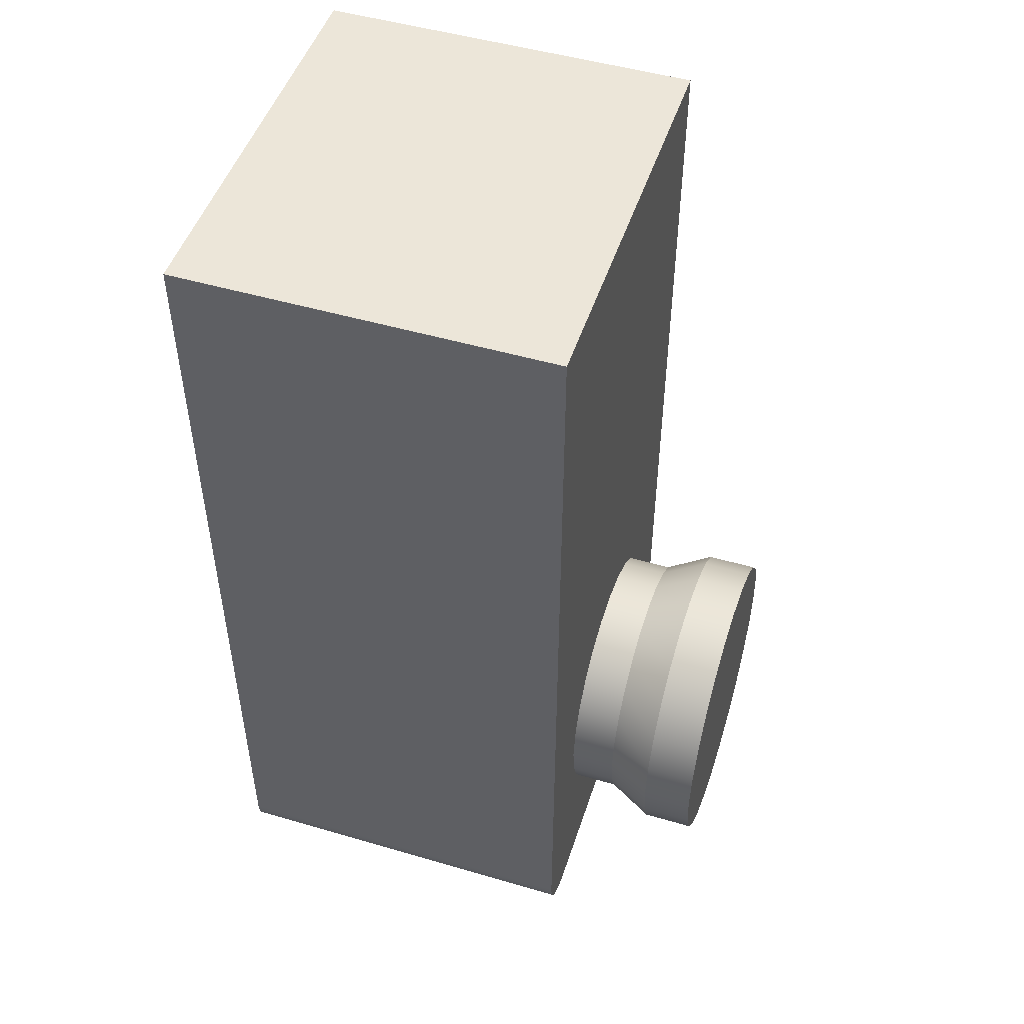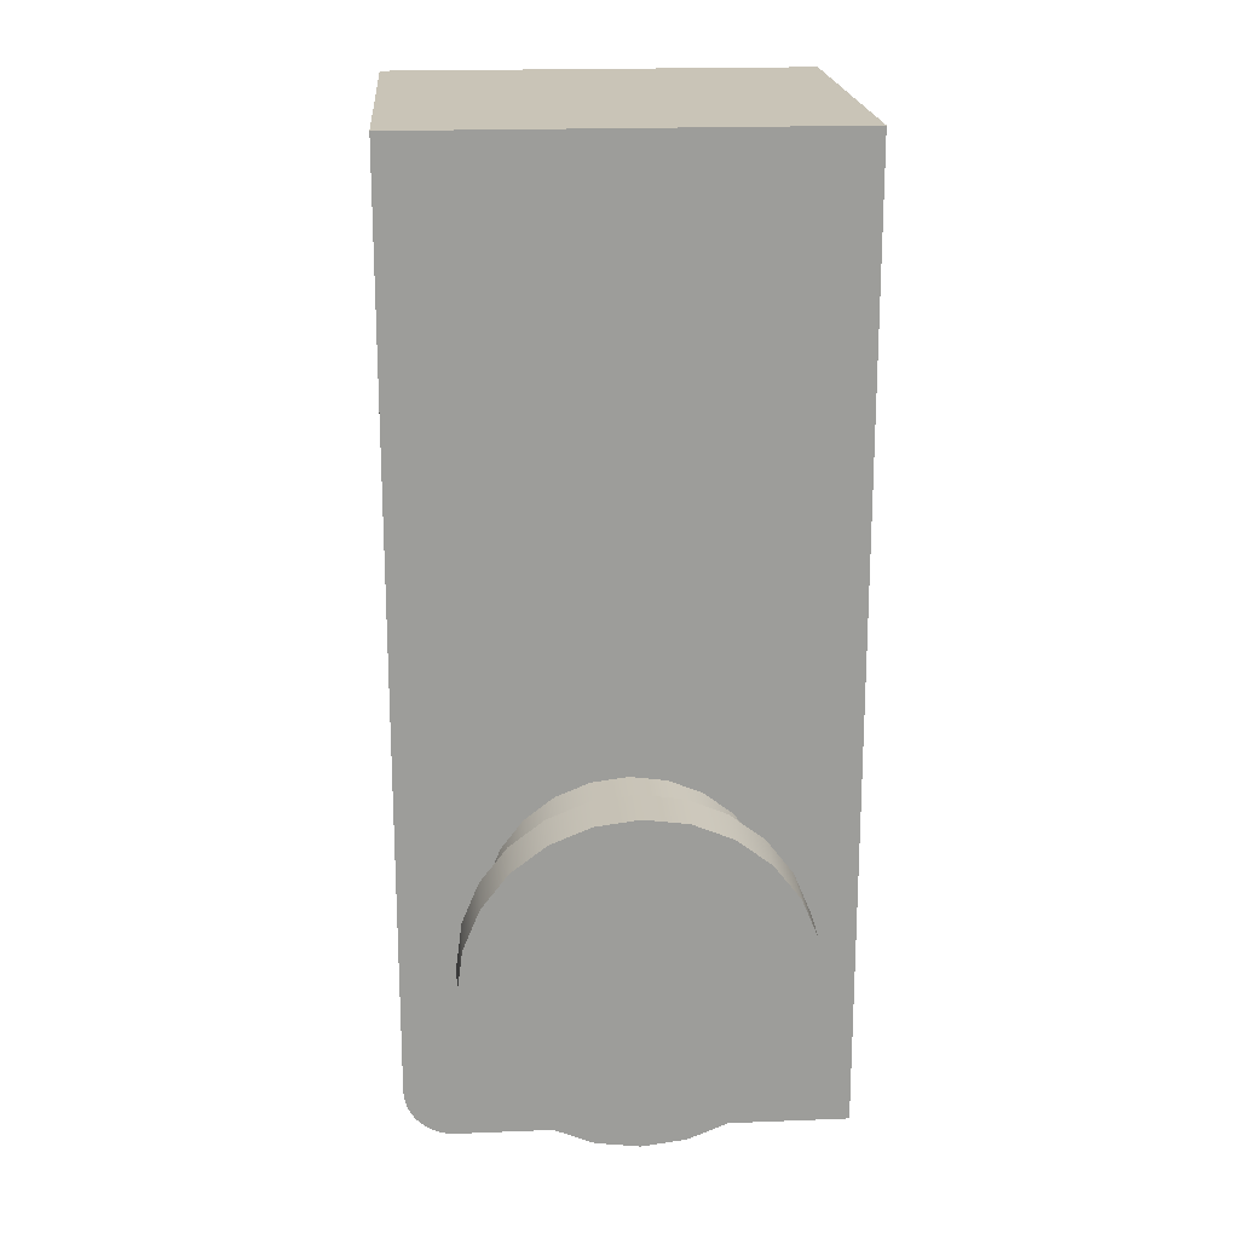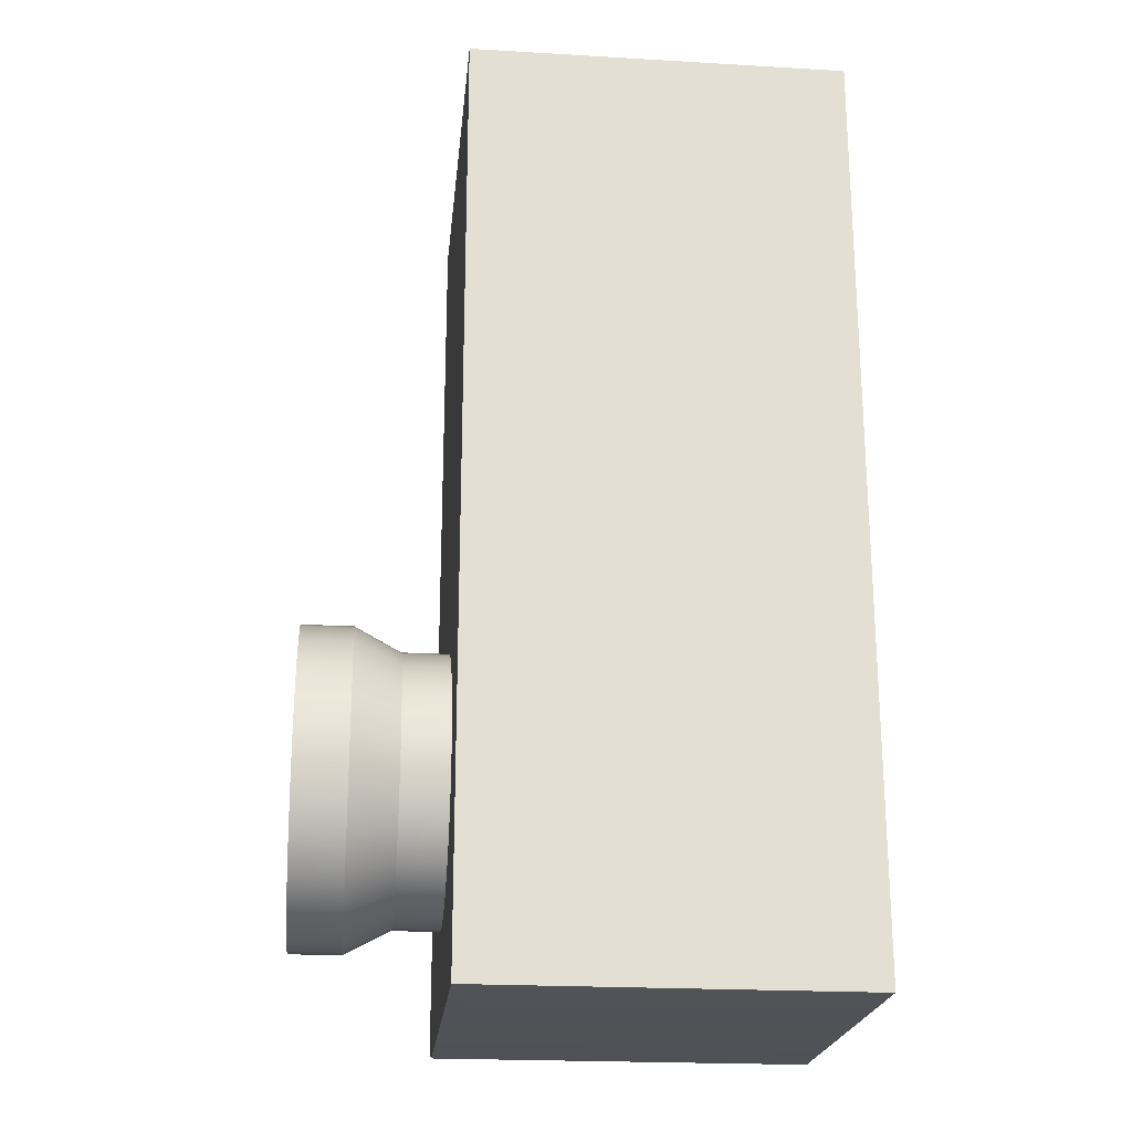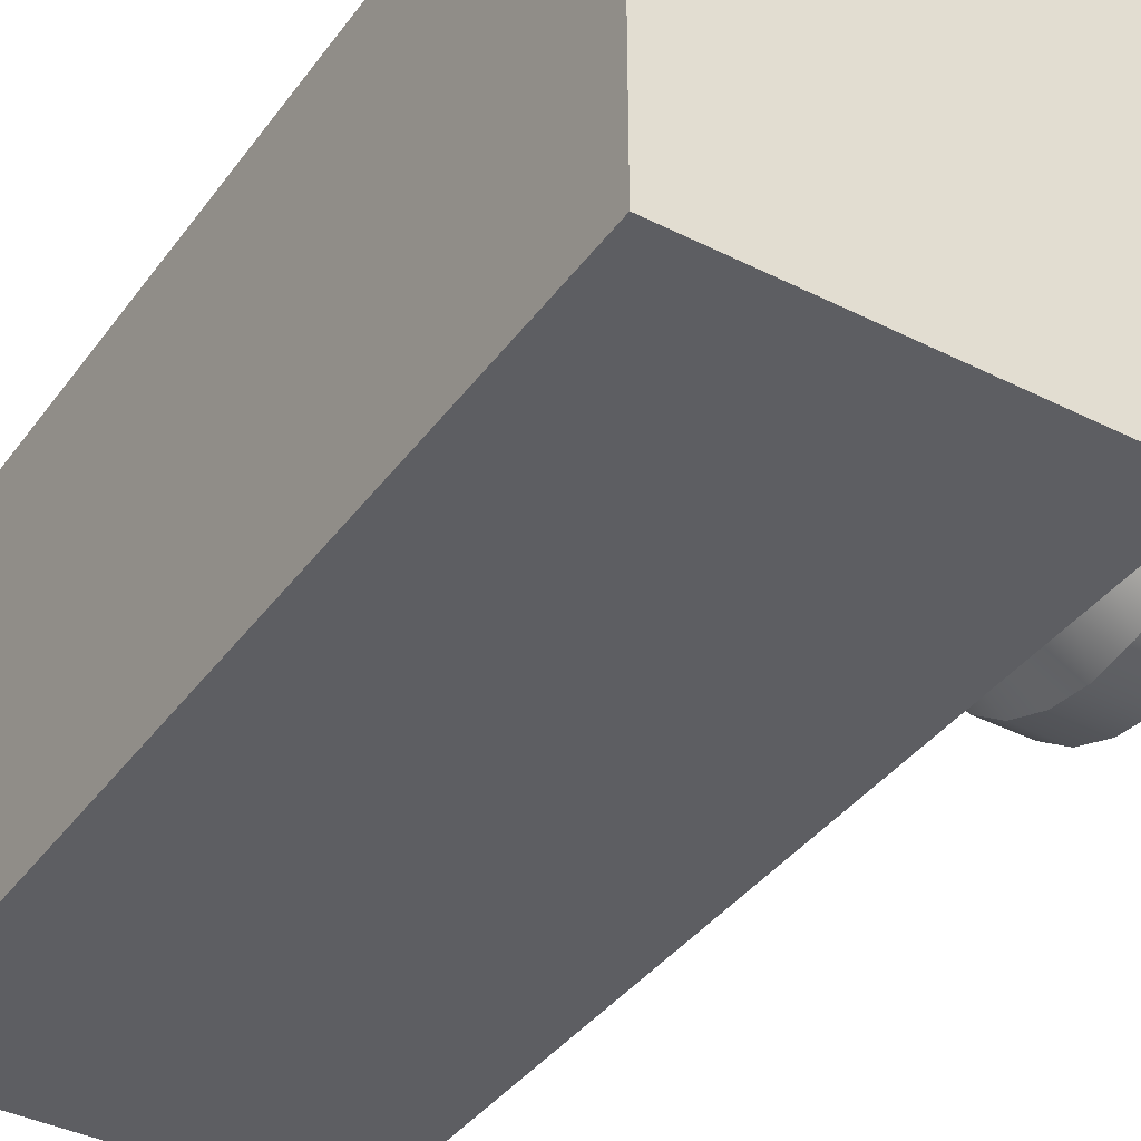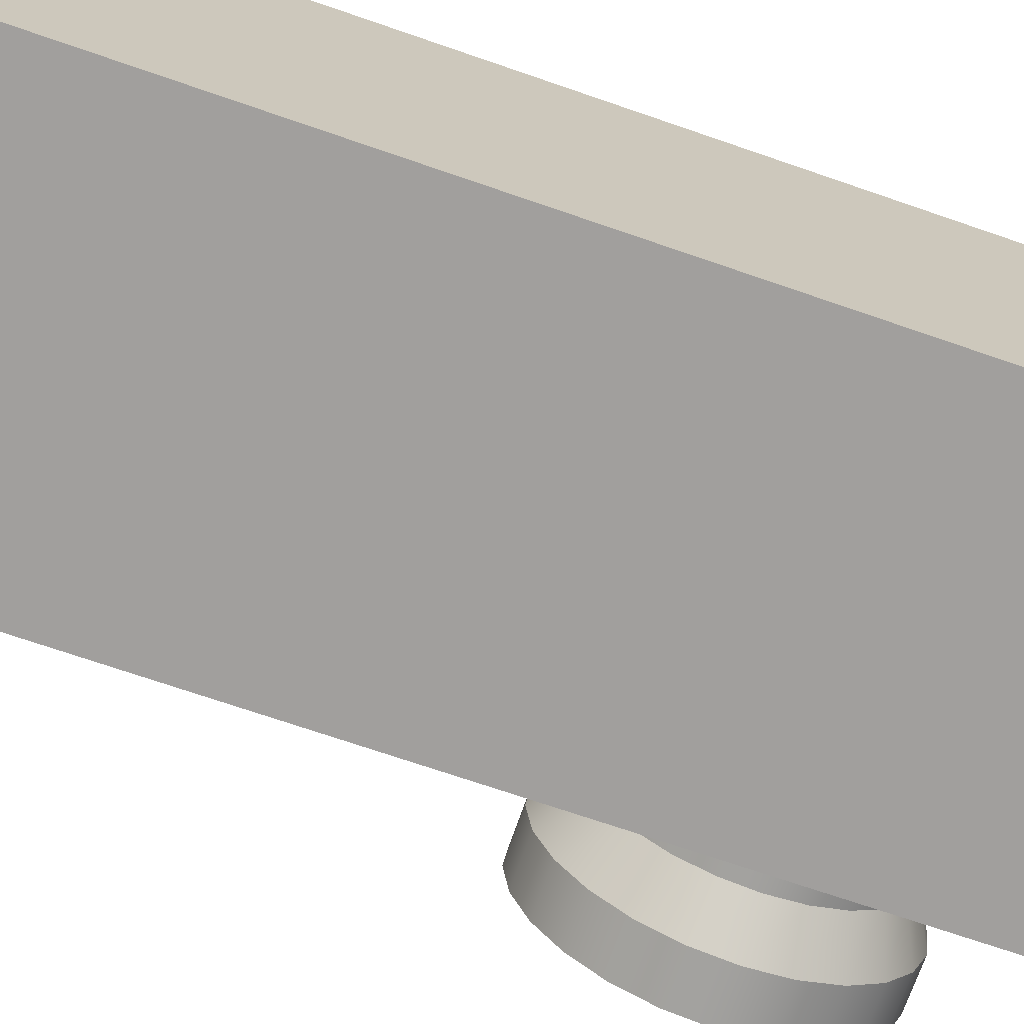
<metadata>
{"format":"obj","ext":"obj","renderer":"f3d","projection":"perspective","resolution":1024,"background":"white","views":[{"elev":49.3,"azim":-162.0,"up":"+Z"},{"elev":20.0,"azim":-94.1,"up":"+Z"},{"elev":-22.0,"azim":-5.8,"up":"+Z"},{"elev":-38.9,"azim":147.7,"up":"+Y"},{"elev":-71.5,"azim":71.0,"up":"+Y"}]}
</metadata>
<code>
o mesh10/mesh10-geometry#mesh10-geometry
v -0.02891 -0.8934 0.003362
v -0.03397 -0.8939 -0.00066
v -0.02891 -0.8939 -0.00066
v -0.03397 -0.8934 0.003362
v -0.03397 -0.8934 -0.004681
v -0.02435 -0.8916 -0.00066
v -0.02891 -0.8918 0.007109
v -0.02891 -0.8934 -0.004681
v -0.02435 -0.8911 0.002748
v -0.02435 -0.8911 -0.004068
v -0.03397 -0.8918 0.007109
v -0.02435 -0.8898 0.005924
v -0.03397 -0.8918 -0.008428
v -0.01979 -0.8911 0.002748
v -0.01979 -0.8916 -0.00066
v -0.02891 -0.8894 0.01033
v -0.02435 -0.8877 0.008651
v -0.02891 -0.8918 -0.008428
v -0.02435 -0.8898 -0.007243
v -0.01979 -0.8898 0.005924
v -0.01979 -0.8911 -0.004068
v -0.03397 -0.8894 0.01033
v -0.01979 -0.8877 0.008651
v -0.03397 -0.8894 -0.01165
v -0.01979 -0.8991 -0.02305
v -0.01979 -0.8991 0.06912
v -0.03397 -0.8862 0.0128
v -0.02891 -0.8862 0.0128
v -0.02435 -0.8877 -0.00997
v -0.02435 -0.885 0.01074
v -0.02891 -0.8894 -0.01165
v -0.01979 -0.8898 -0.007243
v -0.01979 -0.8576 0.06912
v -0.01979 -0.885 0.01074
v -0.02891 -0.8862 -0.01412
v 0.01768 -0.8991 0.06912
v -0.01979 -0.8877 -0.00997
v -0.03397 -0.8824 0.01435
v -0.03397 -0.8862 -0.01412
v -0.02891 -0.8824 0.01435
v -0.02435 -0.885 -0.01206
v -0.02435 -0.8818 0.01206
v 0.01768 -0.8991 -0.02305
v 0.01768 -0.8576 0.06912
v -0.01979 -0.8818 0.01206
v -0.01979 -0.885 -0.01206
v -0.02891 -0.8824 -0.01567
v -0.02435 -0.8818 -0.01338
v 0.01768 -0.8623 -0.02305
v 0.01768 -0.8576 -0.01832
v -0.01979 -0.8784 0.01251
v -0.01979 -0.8623 -0.02305
v -0.03397 -0.8784 0.01488
v -0.03397 -0.8824 -0.01567
v -0.02891 -0.8784 0.01488
v -0.01979 -0.8818 -0.01338
v -0.02435 -0.8784 0.01251
v 0.01768 -0.8617 -0.02301
v -0.01979 -0.8576 -0.01832
v 0.01768 -0.8577 -0.01894
v -0.01979 -0.875 0.01206
v -0.02891 -0.8784 -0.0162
v -0.02435 -0.8784 -0.01383
v -0.01979 -0.8784 -0.01383
v 0.01768 -0.8611 -0.02289
v -0.01979 -0.8577 -0.01894
v 0.01768 -0.8578 -0.01955
v -0.01979 -0.8718 0.01074
v -0.02435 -0.875 0.01206
v -0.03397 -0.8744 0.01435
v -0.03397 -0.8784 -0.0162
v -0.02891 -0.8744 0.01435
v -0.01979 -0.8617 -0.02301
v 0.01768 -0.8605 -0.02269
v -0.01979 -0.8578 -0.01955
v 0.01768 -0.858 -0.02013
v -0.01979 -0.8691 0.008651
v -0.02435 -0.8718 0.01074
v -0.01979 -0.875 -0.01338
v -0.02891 -0.8744 -0.01567
v -0.02435 -0.875 -0.01338
v -0.01979 -0.8611 -0.02289
v 0.01768 -0.86 -0.02242
v -0.01979 -0.858 -0.02013
v 0.01768 -0.8583 -0.02069
v -0.01979 -0.867 0.005924
v -0.02435 -0.8691 0.008651
v -0.02891 -0.8706 0.0128
v -0.01979 -0.8718 -0.01206
v -0.03397 -0.8706 0.0128
v -0.03397 -0.8744 -0.01567
v -0.01979 -0.8652 -0.00066
v -0.01979 -0.8605 -0.02269
v 0.01768 -0.8595 -0.02208
v -0.01979 -0.8583 -0.02069
v 0.01768 -0.8586 -0.0212
v -0.01979 -0.8657 0.002748
v -0.02435 -0.8718 -0.01206
v -0.02891 -0.8674 0.01033
v -0.01979 -0.8691 -0.00997
v -0.02891 -0.8706 -0.01412
v -0.01979 -0.8657 -0.004068
v -0.01979 -0.86 -0.02242
v 0.01768 -0.859 -0.02167
v -0.01979 -0.8586 -0.0212
v -0.02435 -0.867 0.005924
v -0.02435 -0.8691 -0.00997
v -0.02891 -0.8649 0.007109
v -0.03397 -0.8674 0.01033
v -0.01979 -0.867 -0.007243
v -0.03397 -0.8706 -0.01412
v -0.02435 -0.8657 0.002748
v -0.02435 -0.8652 -0.00066
v -0.01979 -0.8595 -0.02208
v -0.01979 -0.859 -0.02167
v -0.02435 -0.867 -0.007243
v -0.02891 -0.8674 -0.01165
v -0.02435 -0.8657 -0.004068
v -0.02891 -0.8634 0.003362
v -0.03397 -0.8649 0.007109
v -0.03397 -0.8674 -0.01165
v -0.02891 -0.8628 -0.00066
v -0.02891 -0.8649 -0.008428
v -0.02891 -0.8634 -0.004681
v -0.03397 -0.8649 -0.008428
v -0.03397 -0.8634 0.003362
v -0.03397 -0.8628 -0.00066
v -0.03397 -0.8634 -0.004681
f 1 2 3
f 2 1 4
f 5 3 2
f 6 1 3
f 7 4 1
f 4 5 2
f 3 5 8
f 1 6 9
f 3 10 6
f 4 7 11
f 1 12 7
f 5 4 11
f 13 8 5
f 10 3 8
f 9 10 6
f 6 14 9
f 12 1 9
f 10 15 6
f 16 11 7
f 17 7 12
f 5 11 13
f 8 13 18
f 8 19 10
f 10 9 12
f 14 6 15
f 20 9 14
f 9 20 12
f 15 10 21
f 11 16 22
f 7 17 16
f 19 12 17
f 12 23 17
f 13 11 22
f 24 18 13
f 19 8 18
f 10 12 19
f 19 21 10
f 25 14 15
f 14 26 20
f 23 12 20
f 21 25 15
f 16 27 22
f 17 28 16
f 19 17 29
f 23 30 17
f 13 22 24
f 18 24 31
f 18 29 19
f 21 19 32
f 26 14 25
f 20 26 33
f 20 33 23
f 32 25 21
f 27 16 28
f 24 22 27
f 28 17 30
f 29 17 30
f 29 32 19
f 30 23 34
f 24 35 31
f 29 18 31
f 25 36 26
f 36 33 26
f 23 33 34
f 37 25 32
f 28 38 27
f 24 27 39
f 30 40 28
f 29 30 41
f 32 29 37
f 34 42 30
f 35 24 39
f 41 31 35
f 31 41 29
f 36 25 43
f 33 36 44
f 34 33 45
f 46 25 37
f 38 28 40
f 39 27 38
f 40 30 42
f 41 30 42
f 46 29 41
f 29 46 37
f 42 34 45
f 39 47 35
f 35 48 41
f 25 49 43
f 49 36 43
f 36 49 44
f 50 33 44
f 45 33 51
f 25 46 52
f 40 53 38
f 39 38 54
f 42 55 40
f 41 42 48
f 41 56 46
f 45 57 42
f 47 39 54
f 48 35 47
f 56 41 48
f 49 25 52
f 44 49 58
f 33 50 59
f 44 60 50
f 51 33 61
f 57 45 51
f 52 46 56
f 53 40 55
f 54 38 53
f 55 42 57
f 48 42 57
f 54 62 47
f 47 63 48
f 48 64 56
f 52 58 49
f 44 58 65
f 60 59 50
f 66 33 59
f 44 67 60
f 61 33 68
f 69 51 61
f 51 69 57
f 52 56 64
f 55 70 53
f 54 53 71
f 57 72 55
f 48 57 63
f 62 54 71
f 63 47 62
f 64 48 63
f 58 52 73
f 73 65 58
f 44 65 74
f 59 60 66
f 75 33 66
f 44 76 67
f 67 66 60
f 68 33 77
f 78 61 68
f 61 78 69
f 63 57 69
f 72 57 69
f 52 64 79
f 70 55 72
f 71 53 70
f 71 80 62
f 62 81 63
f 63 79 64
f 52 33 73
f 65 73 82
f 82 74 65
f 44 74 83
f 84 33 75
f 66 67 75
f 44 85 76
f 76 75 67
f 77 33 86
f 87 68 77
f 68 87 78
f 81 69 78
f 88 69 78
f 63 69 81
f 69 88 72
f 52 79 89
f 72 90 70
f 71 70 91
f 80 71 91
f 81 62 80
f 79 63 81
f 92 33 52
f 73 33 82
f 74 82 93
f 93 83 74
f 44 83 94
f 95 33 84
f 75 76 84
f 44 96 85
f 85 84 76
f 86 33 97
f 86 87 77
f 98 78 87
f 99 78 87
f 81 78 98
f 78 99 88
f 90 72 88
f 81 89 79
f 52 89 100
f 91 70 90
f 91 101 80
f 80 98 81
f 97 33 92
f 52 102 92
f 82 33 93
f 83 93 103
f 103 94 83
f 44 94 104
f 105 33 95
f 84 85 95
f 44 104 96
f 96 95 85
f 97 106 86
f 87 86 106
f 98 87 107
f 87 108 99
f 89 81 98
f 109 88 99
f 88 109 90
f 98 100 89
f 52 100 110
f 91 90 111
f 101 91 111
f 98 80 101
f 92 112 97
f 52 110 102
f 102 113 92
f 93 33 103
f 94 103 114
f 114 104 94
f 115 33 105
f 95 96 105
f 104 105 96
f 106 97 112
f 107 87 106
f 108 87 106
f 100 98 107
f 101 107 98
f 108 109 99
f 111 90 109
f 100 116 110
f 111 117 101
f 112 92 113
f 110 118 102
f 113 102 118
f 103 33 114
f 104 114 115
f 114 33 115
f 105 104 115
f 116 106 112
f 119 106 112
f 107 106 116
f 106 119 108
f 116 100 107
f 107 101 117
f 109 108 120
f 111 109 121
f 118 110 116
f 117 111 121
f 118 112 113
f 113 119 112
f 118 122 113
f 116 112 118
f 107 123 116
f 119 120 108
f 123 107 117
f 121 109 120
f 116 124 118
f 125 117 121
f 119 113 122
f 122 118 124
f 124 116 123
f 120 119 126
f 117 125 123
f 121 120 125
f 122 126 119
f 124 127 122
f 123 128 124
f 125 120 126
f 128 123 125
f 126 122 127
f 127 124 128
f 125 126 128
f 128 126 127
f 3 2 1
f 4 1 2
f 2 3 5
f 3 1 6
f 1 4 7
f 2 5 4
f 8 5 3
f 9 6 1
f 6 10 3
f 11 7 4
f 7 12 1
f 11 4 5
f 5 8 13
f 8 3 10
f 6 10 9
f 9 14 6
f 9 1 12
f 6 15 10
f 7 11 16
f 12 7 17
f 13 11 5
f 18 13 8
f 10 19 8
f 12 9 10
f 15 6 14
f 14 9 20
f 12 20 9
f 21 10 15
f 22 16 11
f 16 17 7
f 17 12 19
f 17 23 12
f 22 11 13
f 13 18 24
f 18 8 19
f 19 12 10
f 10 21 19
f 15 14 25
f 20 26 14
f 20 12 23
f 15 25 21
f 22 27 16
f 16 28 17
f 29 17 19
f 17 30 23
f 24 22 13
f 31 24 18
f 19 29 18
f 32 19 21
f 25 14 26
f 33 26 20
f 23 33 20
f 21 25 32
f 28 16 27
f 27 22 24
f 30 17 28
f 30 17 29
f 19 32 29
f 34 23 30
f 31 35 24
f 31 18 29
f 26 36 25
f 26 33 36
f 34 33 23
f 32 25 37
f 27 38 28
f 39 27 24
f 28 40 30
f 41 30 29
f 37 29 32
f 30 42 34
f 39 24 35
f 35 31 41
f 29 41 31
f 43 25 36
f 44 36 33
f 45 33 34
f 37 25 46
f 40 28 38
f 38 27 39
f 42 30 40
f 42 30 41
f 41 29 46
f 37 46 29
f 45 34 42
f 35 47 39
f 41 48 35
f 43 49 25
f 43 36 49
f 44 49 36
f 44 33 50
f 51 33 45
f 52 46 25
f 38 53 40
f 54 38 39
f 40 55 42
f 48 42 41
f 46 56 41
f 42 57 45
f 54 39 47
f 47 35 48
f 48 41 56
f 52 25 49
f 58 49 44
f 59 50 33
f 50 60 44
f 61 33 51
f 51 45 57
f 56 46 52
f 55 40 53
f 53 38 54
f 57 42 55
f 57 42 48
f 47 62 54
f 48 63 47
f 56 64 48
f 49 58 52
f 65 58 44
f 50 59 60
f 59 33 66
f 60 67 44
f 68 33 61
f 61 51 69
f 57 69 51
f 64 56 52
f 53 70 55
f 71 53 54
f 55 72 57
f 63 57 48
f 71 54 62
f 62 47 63
f 63 48 64
f 73 52 58
f 58 65 73
f 74 65 44
f 66 60 59
f 66 33 75
f 67 76 44
f 60 66 67
f 77 33 68
f 68 61 78
f 69 78 61
f 69 57 63
f 69 57 72
f 79 64 52
f 72 55 70
f 70 53 71
f 62 80 71
f 63 81 62
f 64 79 63
f 73 33 52
f 82 73 65
f 65 74 82
f 83 74 44
f 75 33 84
f 75 67 66
f 76 85 44
f 67 75 76
f 86 33 77
f 77 68 87
f 78 87 68
f 78 69 81
f 78 69 88
f 81 69 63
f 72 88 69
f 89 79 52
f 70 90 72
f 91 70 71
f 91 71 80
f 80 62 81
f 81 63 79
f 52 33 92
f 82 33 73
f 93 82 74
f 74 83 93
f 94 83 44
f 84 33 95
f 84 76 75
f 85 96 44
f 76 84 85
f 97 33 86
f 77 87 86
f 87 78 98
f 87 78 99
f 98 78 81
f 88 99 78
f 88 72 90
f 79 89 81
f 100 89 52
f 90 70 91
f 80 101 91
f 81 98 80
f 92 33 97
f 92 102 52
f 93 33 82
f 103 93 83
f 83 94 103
f 104 94 44
f 95 33 105
f 95 85 84
f 96 104 44
f 85 95 96
f 86 106 97
f 106 86 87
f 107 87 98
f 99 108 87
f 98 81 89
f 99 88 109
f 90 109 88
f 89 100 98
f 110 100 52
f 111 90 91
f 111 91 101
f 101 80 98
f 97 112 92
f 102 110 52
f 92 113 102
f 103 33 93
f 114 103 94
f 94 104 114
f 105 33 115
f 105 96 95
f 96 105 104
f 112 97 106
f 106 87 107
f 106 87 108
f 107 98 100
f 98 107 101
f 99 109 108
f 109 90 111
f 110 116 100
f 101 117 111
f 113 92 112
f 102 118 110
f 118 102 113
f 114 33 103
f 115 114 104
f 115 33 114
f 115 104 105
f 112 106 116
f 112 106 119
f 116 106 107
f 108 119 106
f 107 100 116
f 117 101 107
f 120 108 109
f 121 109 111
f 116 110 118
f 121 111 117
f 113 112 118
f 112 119 113
f 113 122 118
f 118 112 116
f 116 123 107
f 108 120 119
f 117 107 123
f 120 109 121
f 118 124 116
f 121 117 125
f 122 113 119
f 124 118 122
f 123 116 124
f 126 119 120
f 123 125 117
f 125 120 121
f 119 126 122
f 122 127 124
f 124 128 123
f 126 120 125
f 125 123 128
f 127 122 126
f 128 124 127
f 128 126 125
f 127 126 128

</code>
